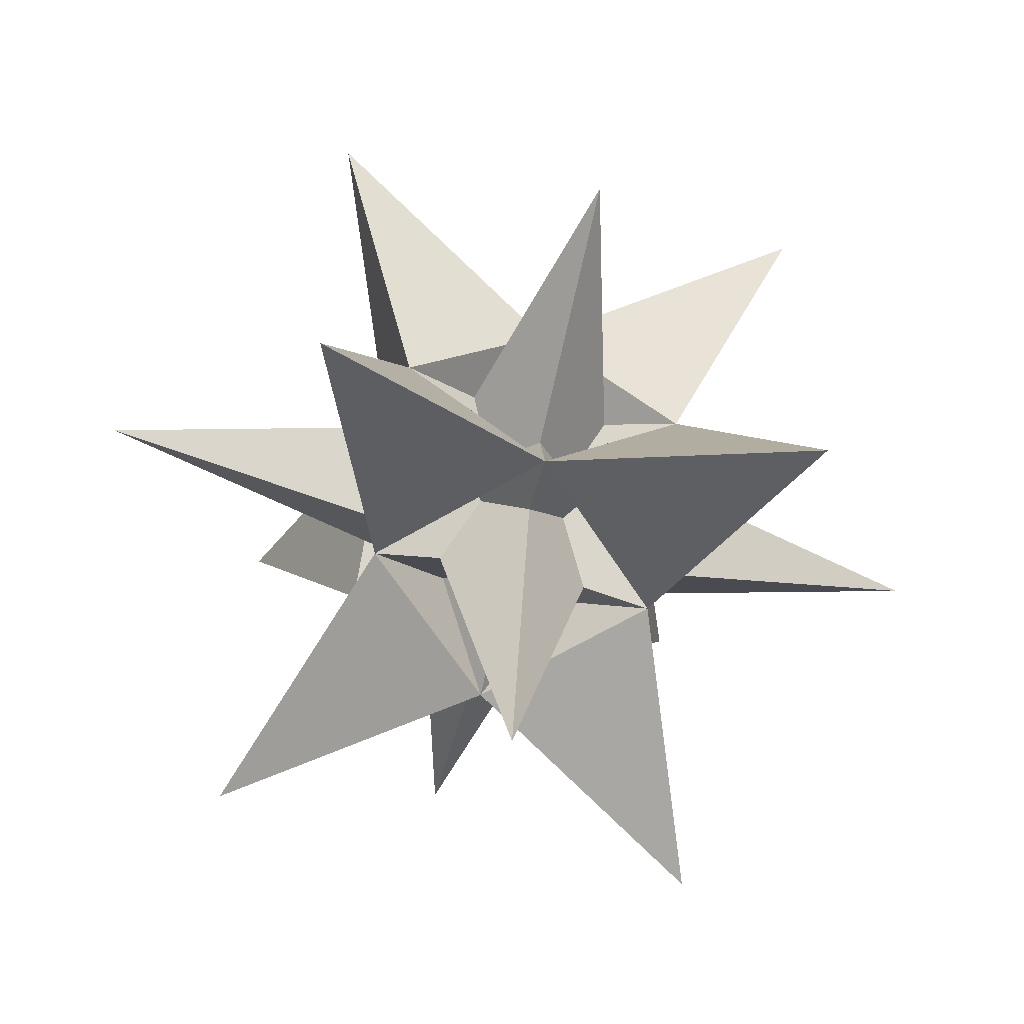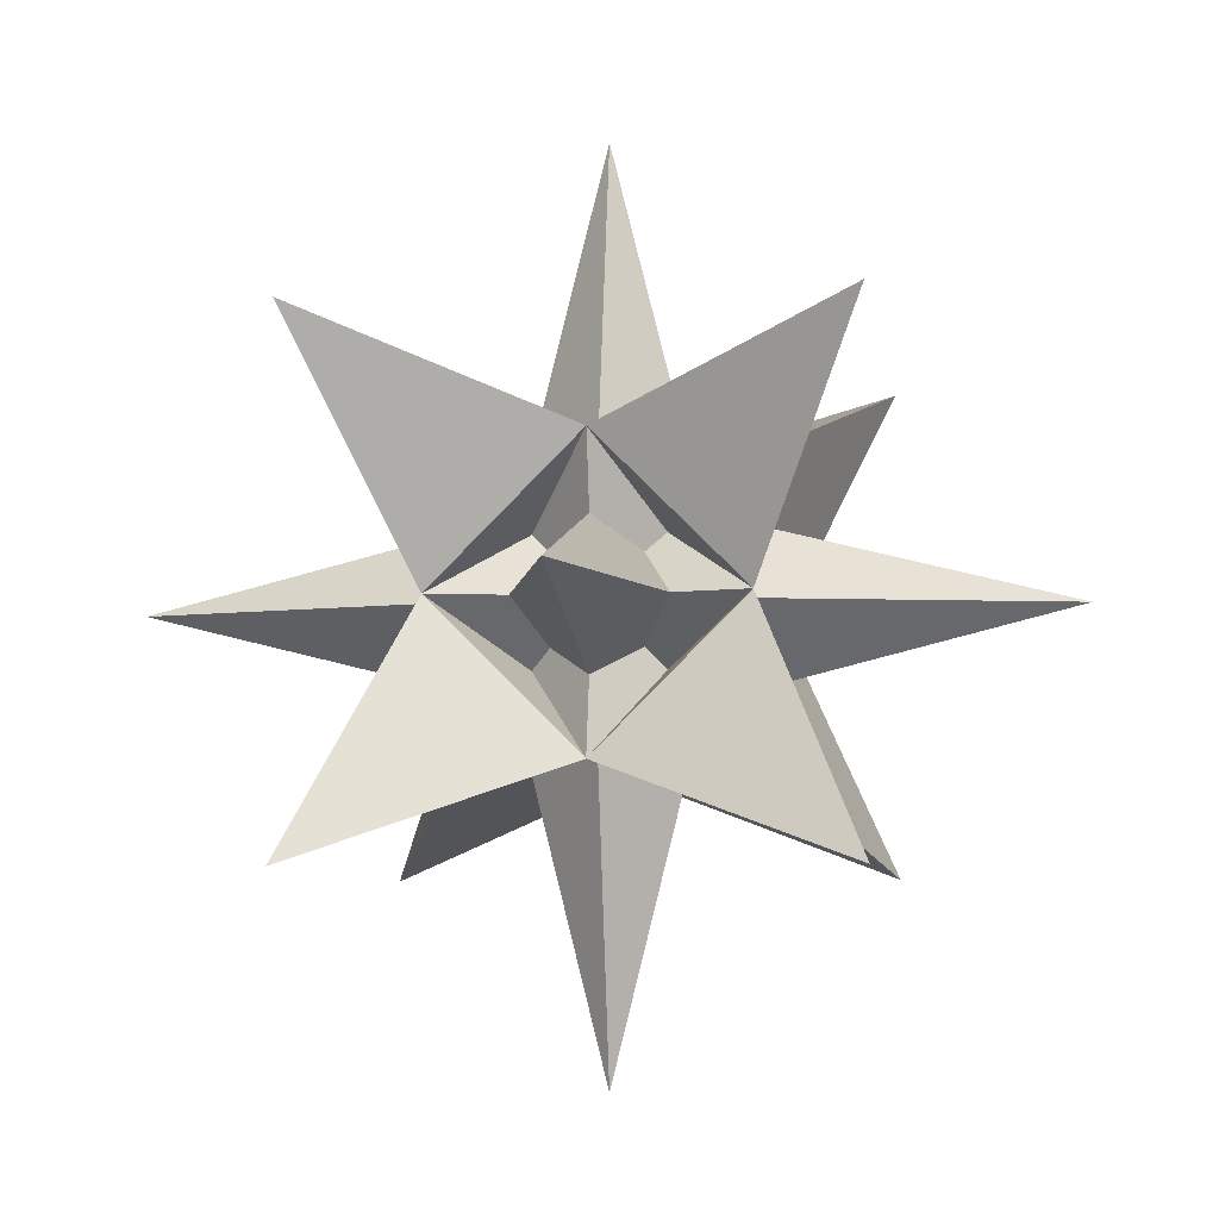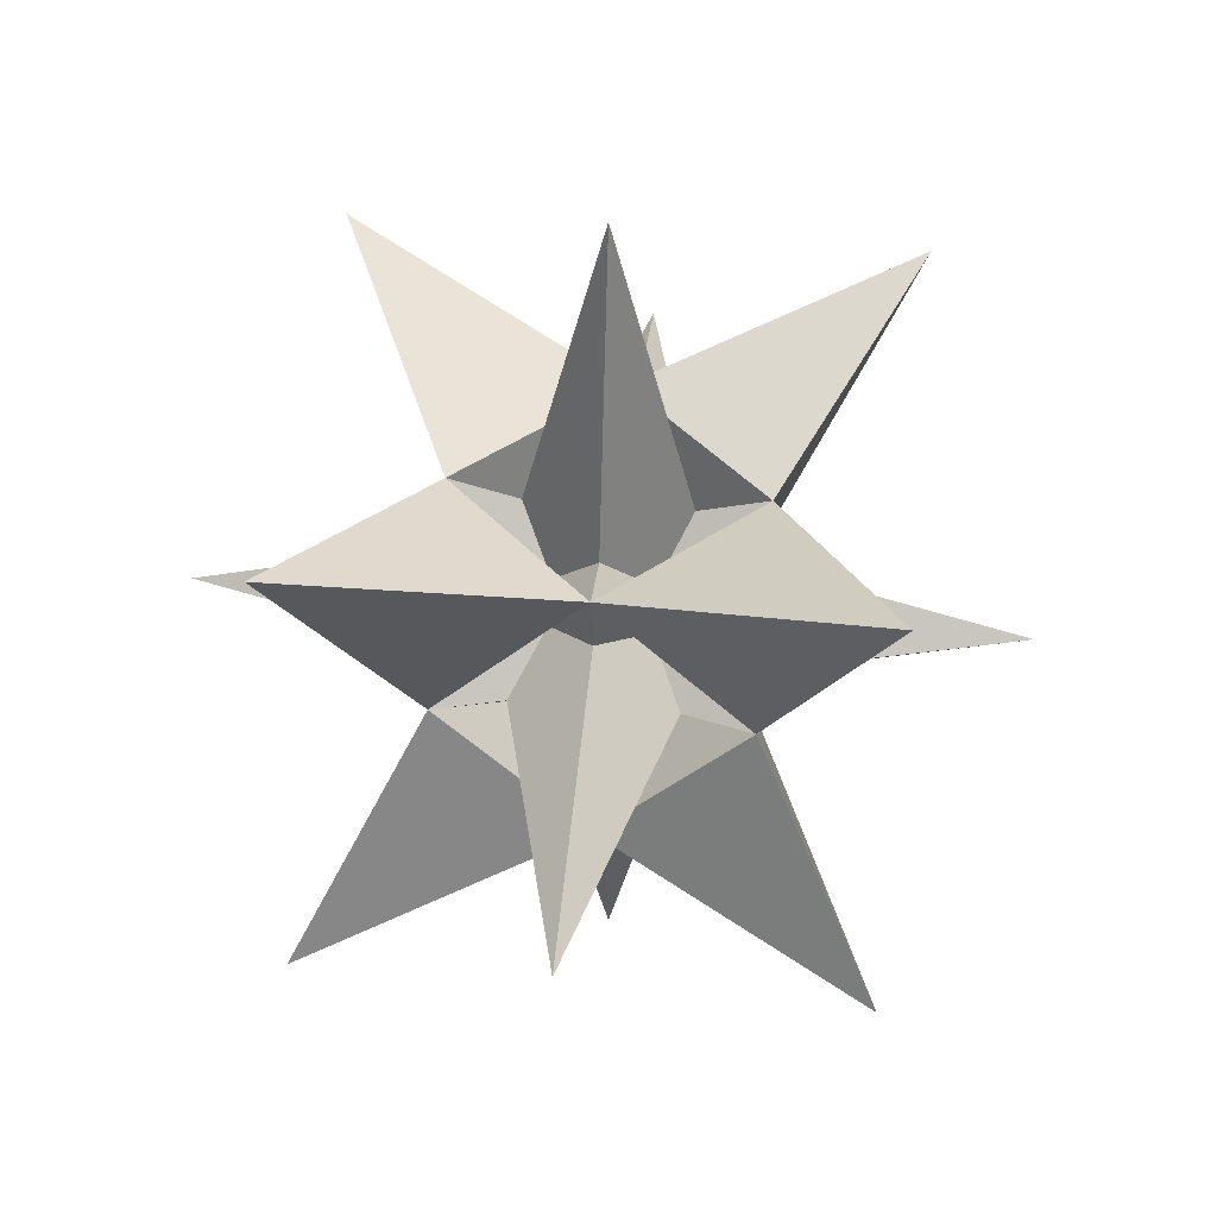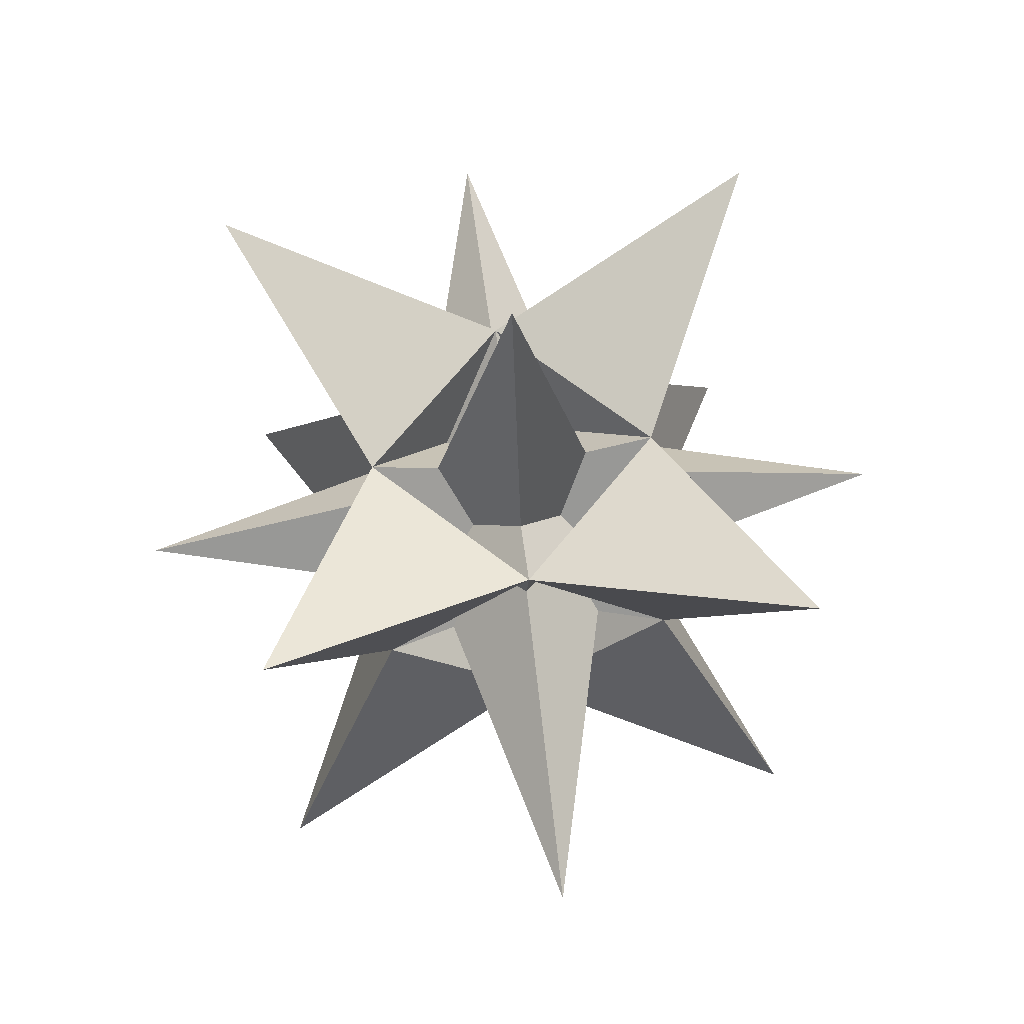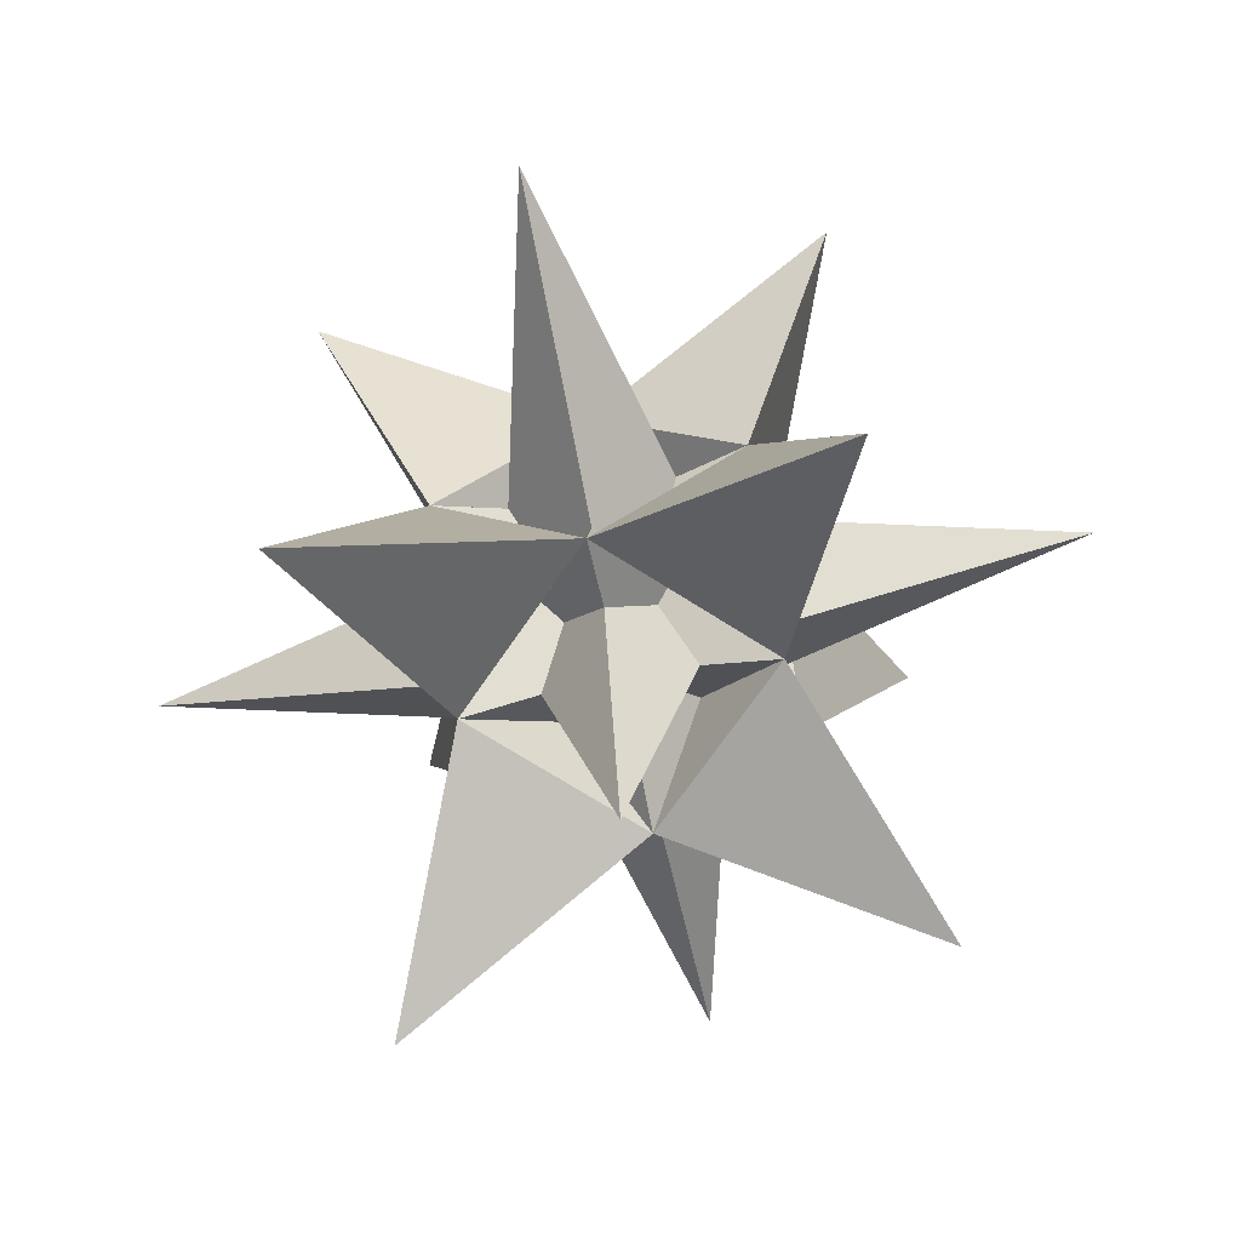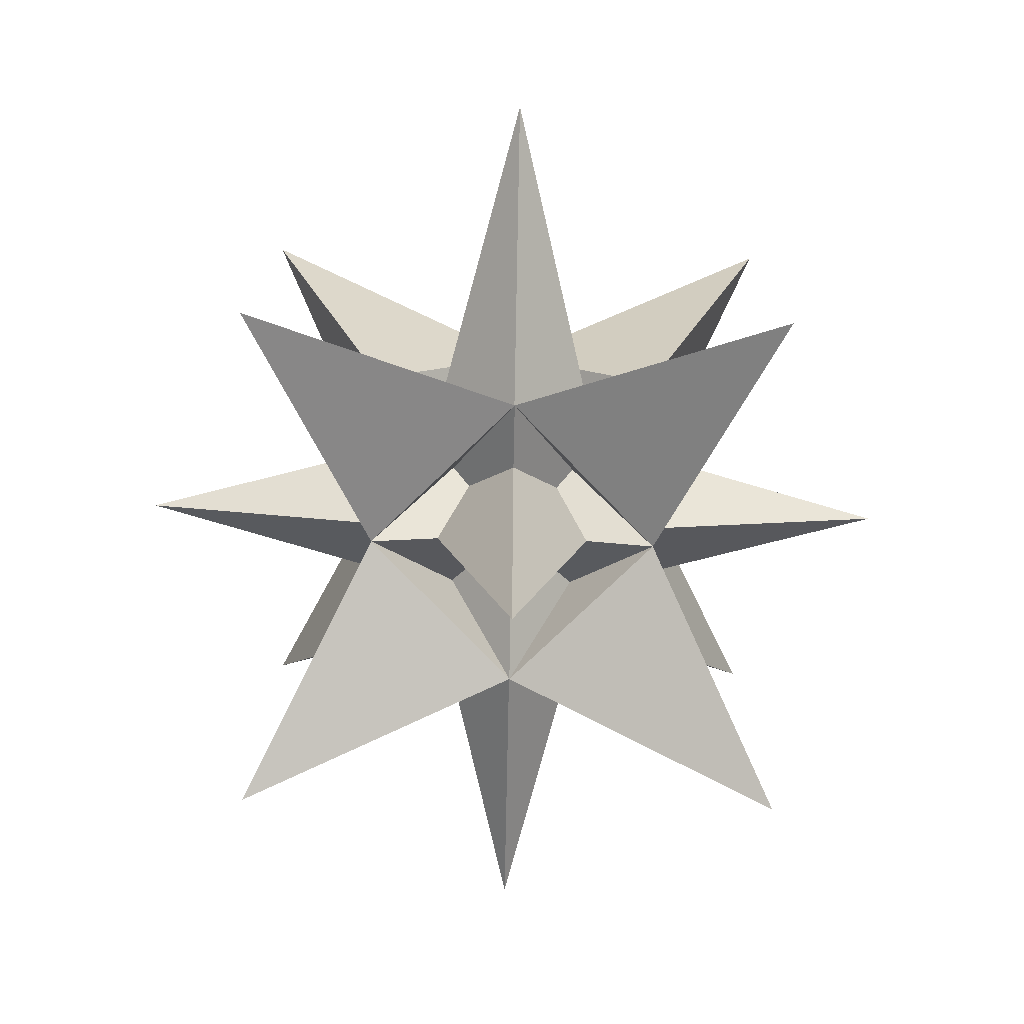
<metadata>
{"format":"obj","ext":"obj","renderer":"f3d","projection":"perspective","resolution":1024,"background":"white","views":[{"elev":-60.4,"azim":166.7,"up":"+Z"},{"elev":-6.4,"azim":-172.0,"up":"+Z"},{"elev":43.7,"azim":96.0,"up":"+Z"},{"elev":64.8,"azim":-96.8,"up":"+Z"},{"elev":-65.7,"azim":11.5,"up":"+Y"},{"elev":-76.9,"azim":88.9,"up":"+Z"}]}
</metadata>
<code>
o Cube.001
v -1 1 0
v 0 1 1
v 0 -2.665 -0
v -1 -0 1
v 0 0 -3.002
v -1 0 -1
v 3 0 0
v 1 -1 -0
v 0 -1 1
v 0 2.665 0
v 1 1 0
v 1 -0 1
v -3 0 0
v 0 1 -1
v 1 0 -1
v 0 -0 3.002
v 0 -1 -1
v 1.72 -1.857 -1.654
v 1.72 -1.857 1.654
v -1 -1 -0
v -1.72 -1.857 -1.654
v -1.72 -1.857 1.654
v 1.72 1.857 -1.654
v 1.72 1.857 1.654
v -1.72 1.857 1.654
v -1.72 1.857 -1.654
f 1 2 3
f 2 4 5
f 1 6 7
f 8 9 10
f 11 12 13
f 14 15 16
f 17 15 18
f 8 12 19
f 20 6 21
f 9 4 22
f 4 20 22
f 15 8 18
f 15 11 13
f 17 8 10
f 4 1 7
f 14 1 3
f 14 11 23
f 17 20 21
f 12 9 19
f 6 17 21
f 6 14 16
f 20 9 22
f 12 2 5
f 11 2 24
f 1 25 2
f 2 25 4
f 1 26 6
f 8 19 9
f 11 24 12
f 14 23 15
f 17 16 15
f 8 13 12
f 20 7 6
f 9 5 4
f 4 7 20
f 15 13 8
f 15 23 11
f 17 18 8
f 4 25 1
f 14 26 1
f 14 3 11
f 17 10 20
f 12 5 9
f 6 16 17
f 6 26 14
f 20 10 9
f 12 24 2
f 11 3 2

</code>
